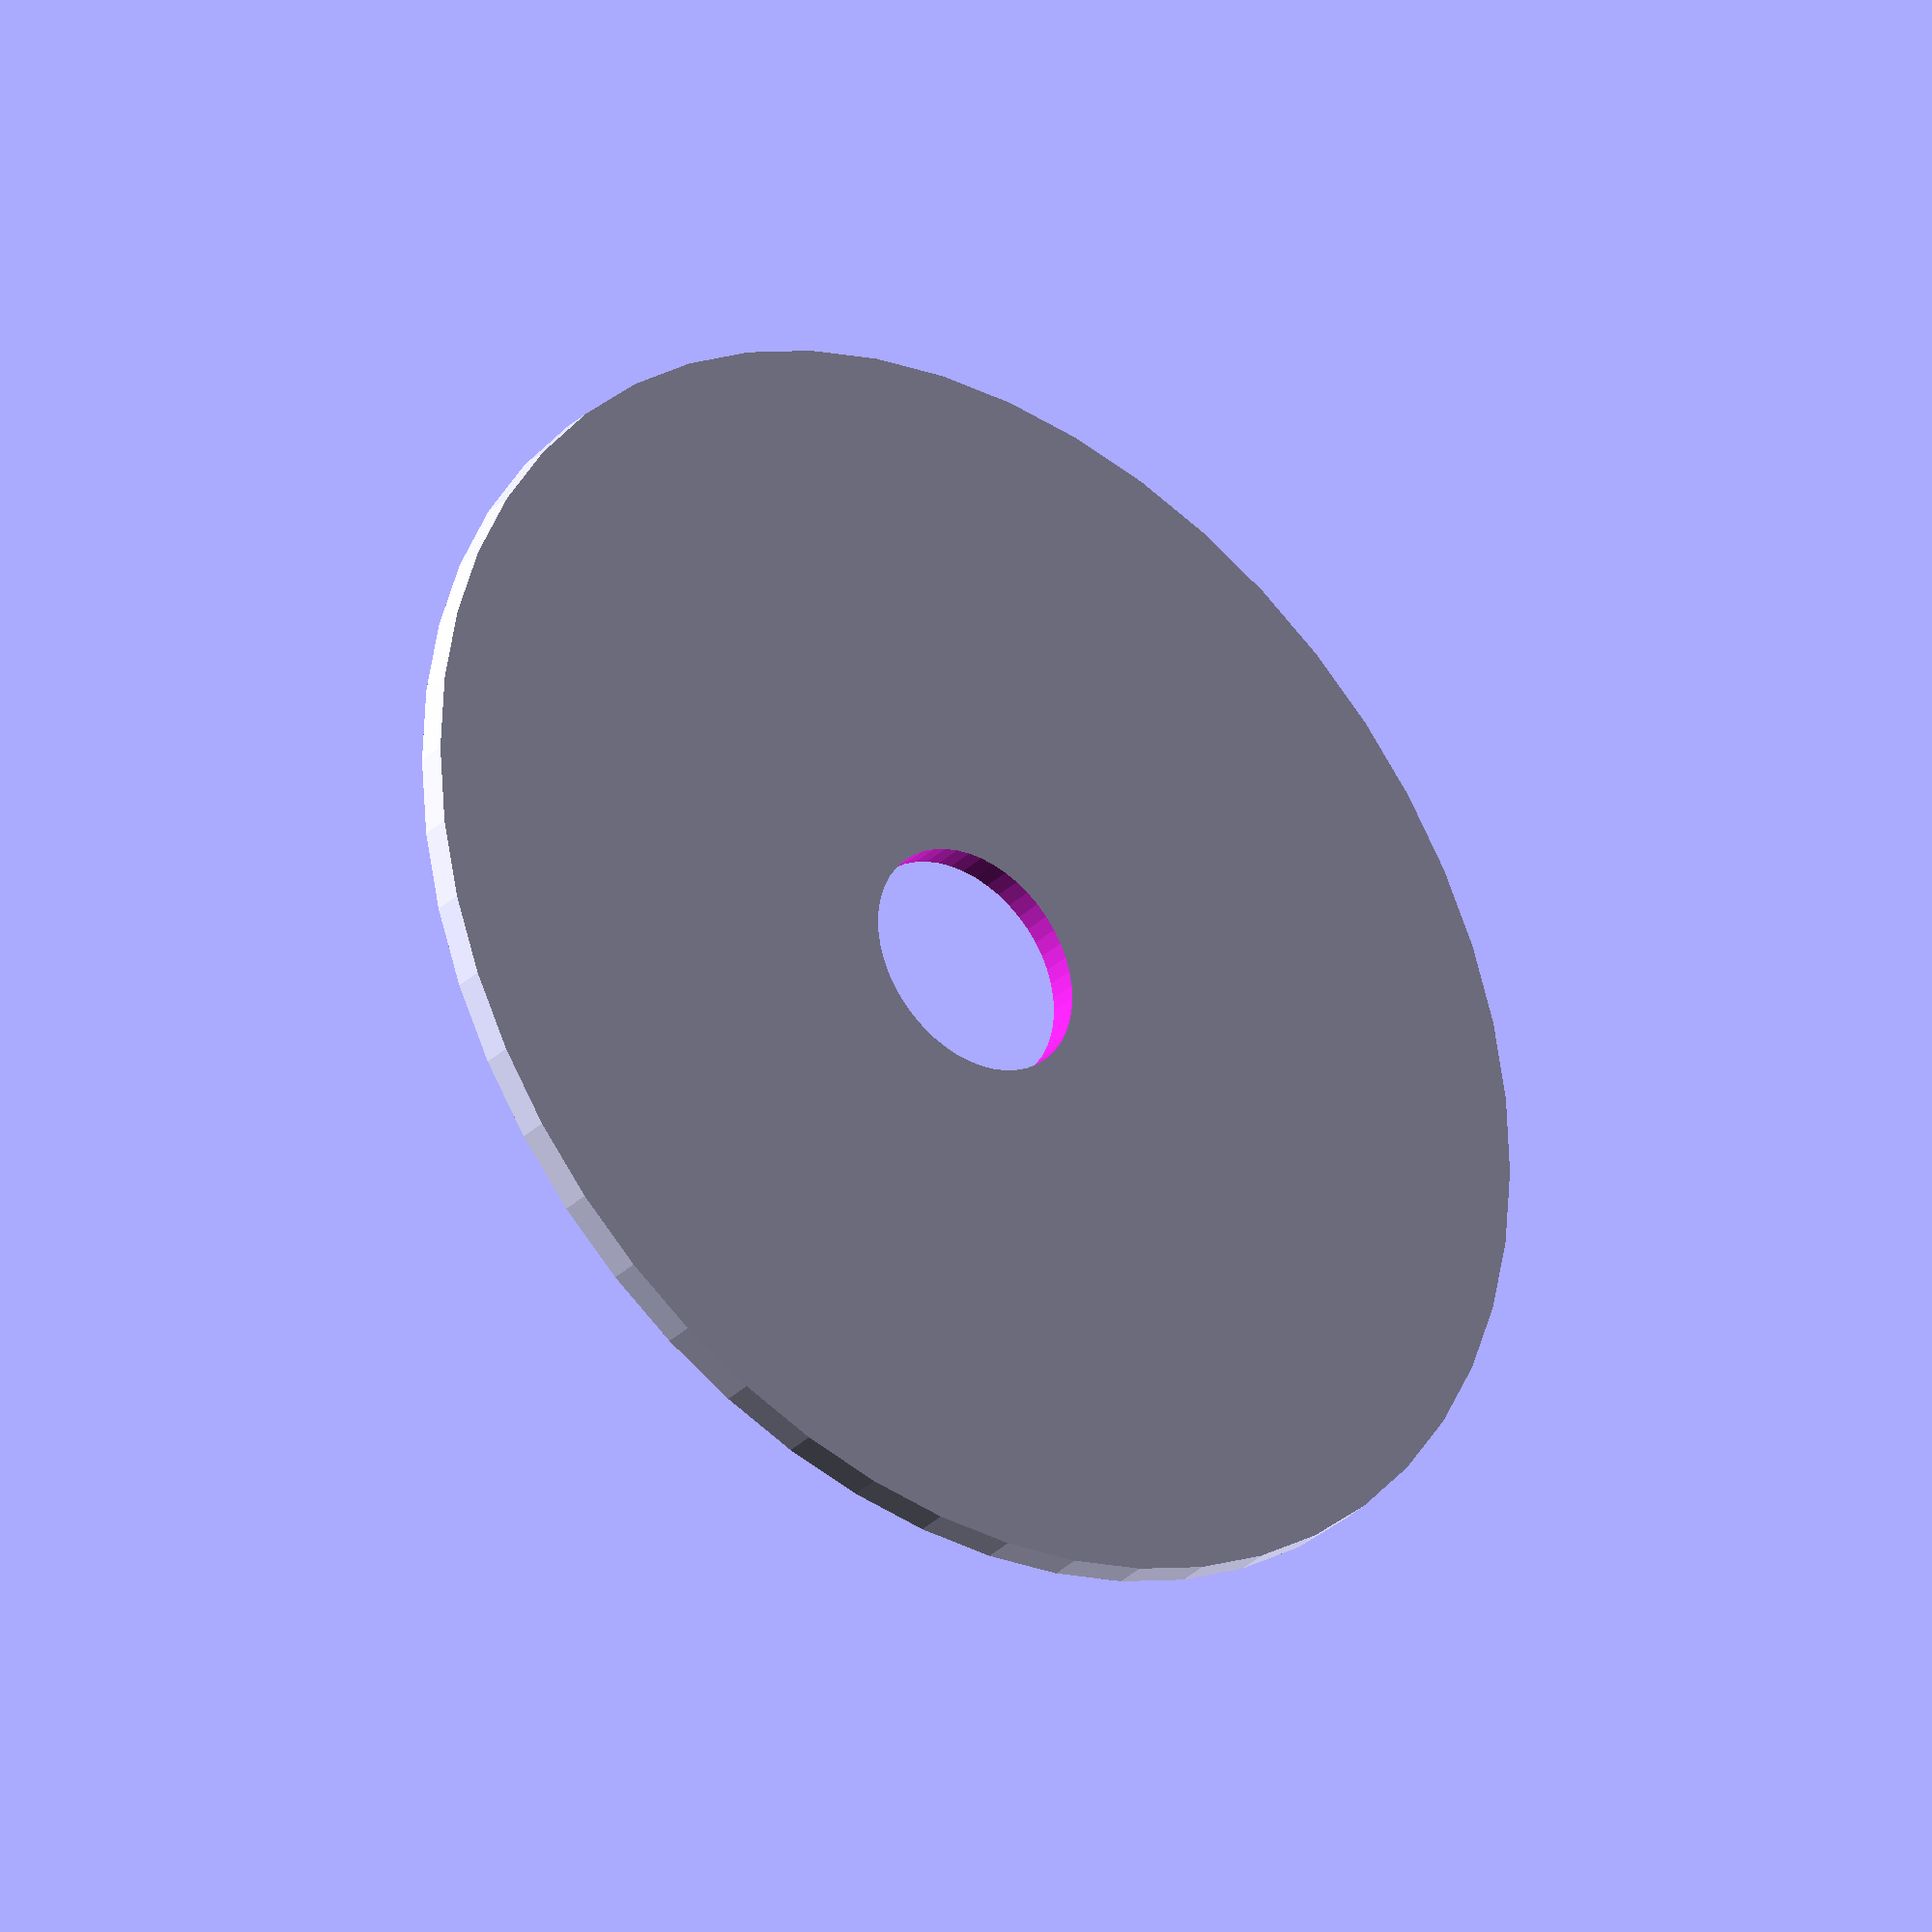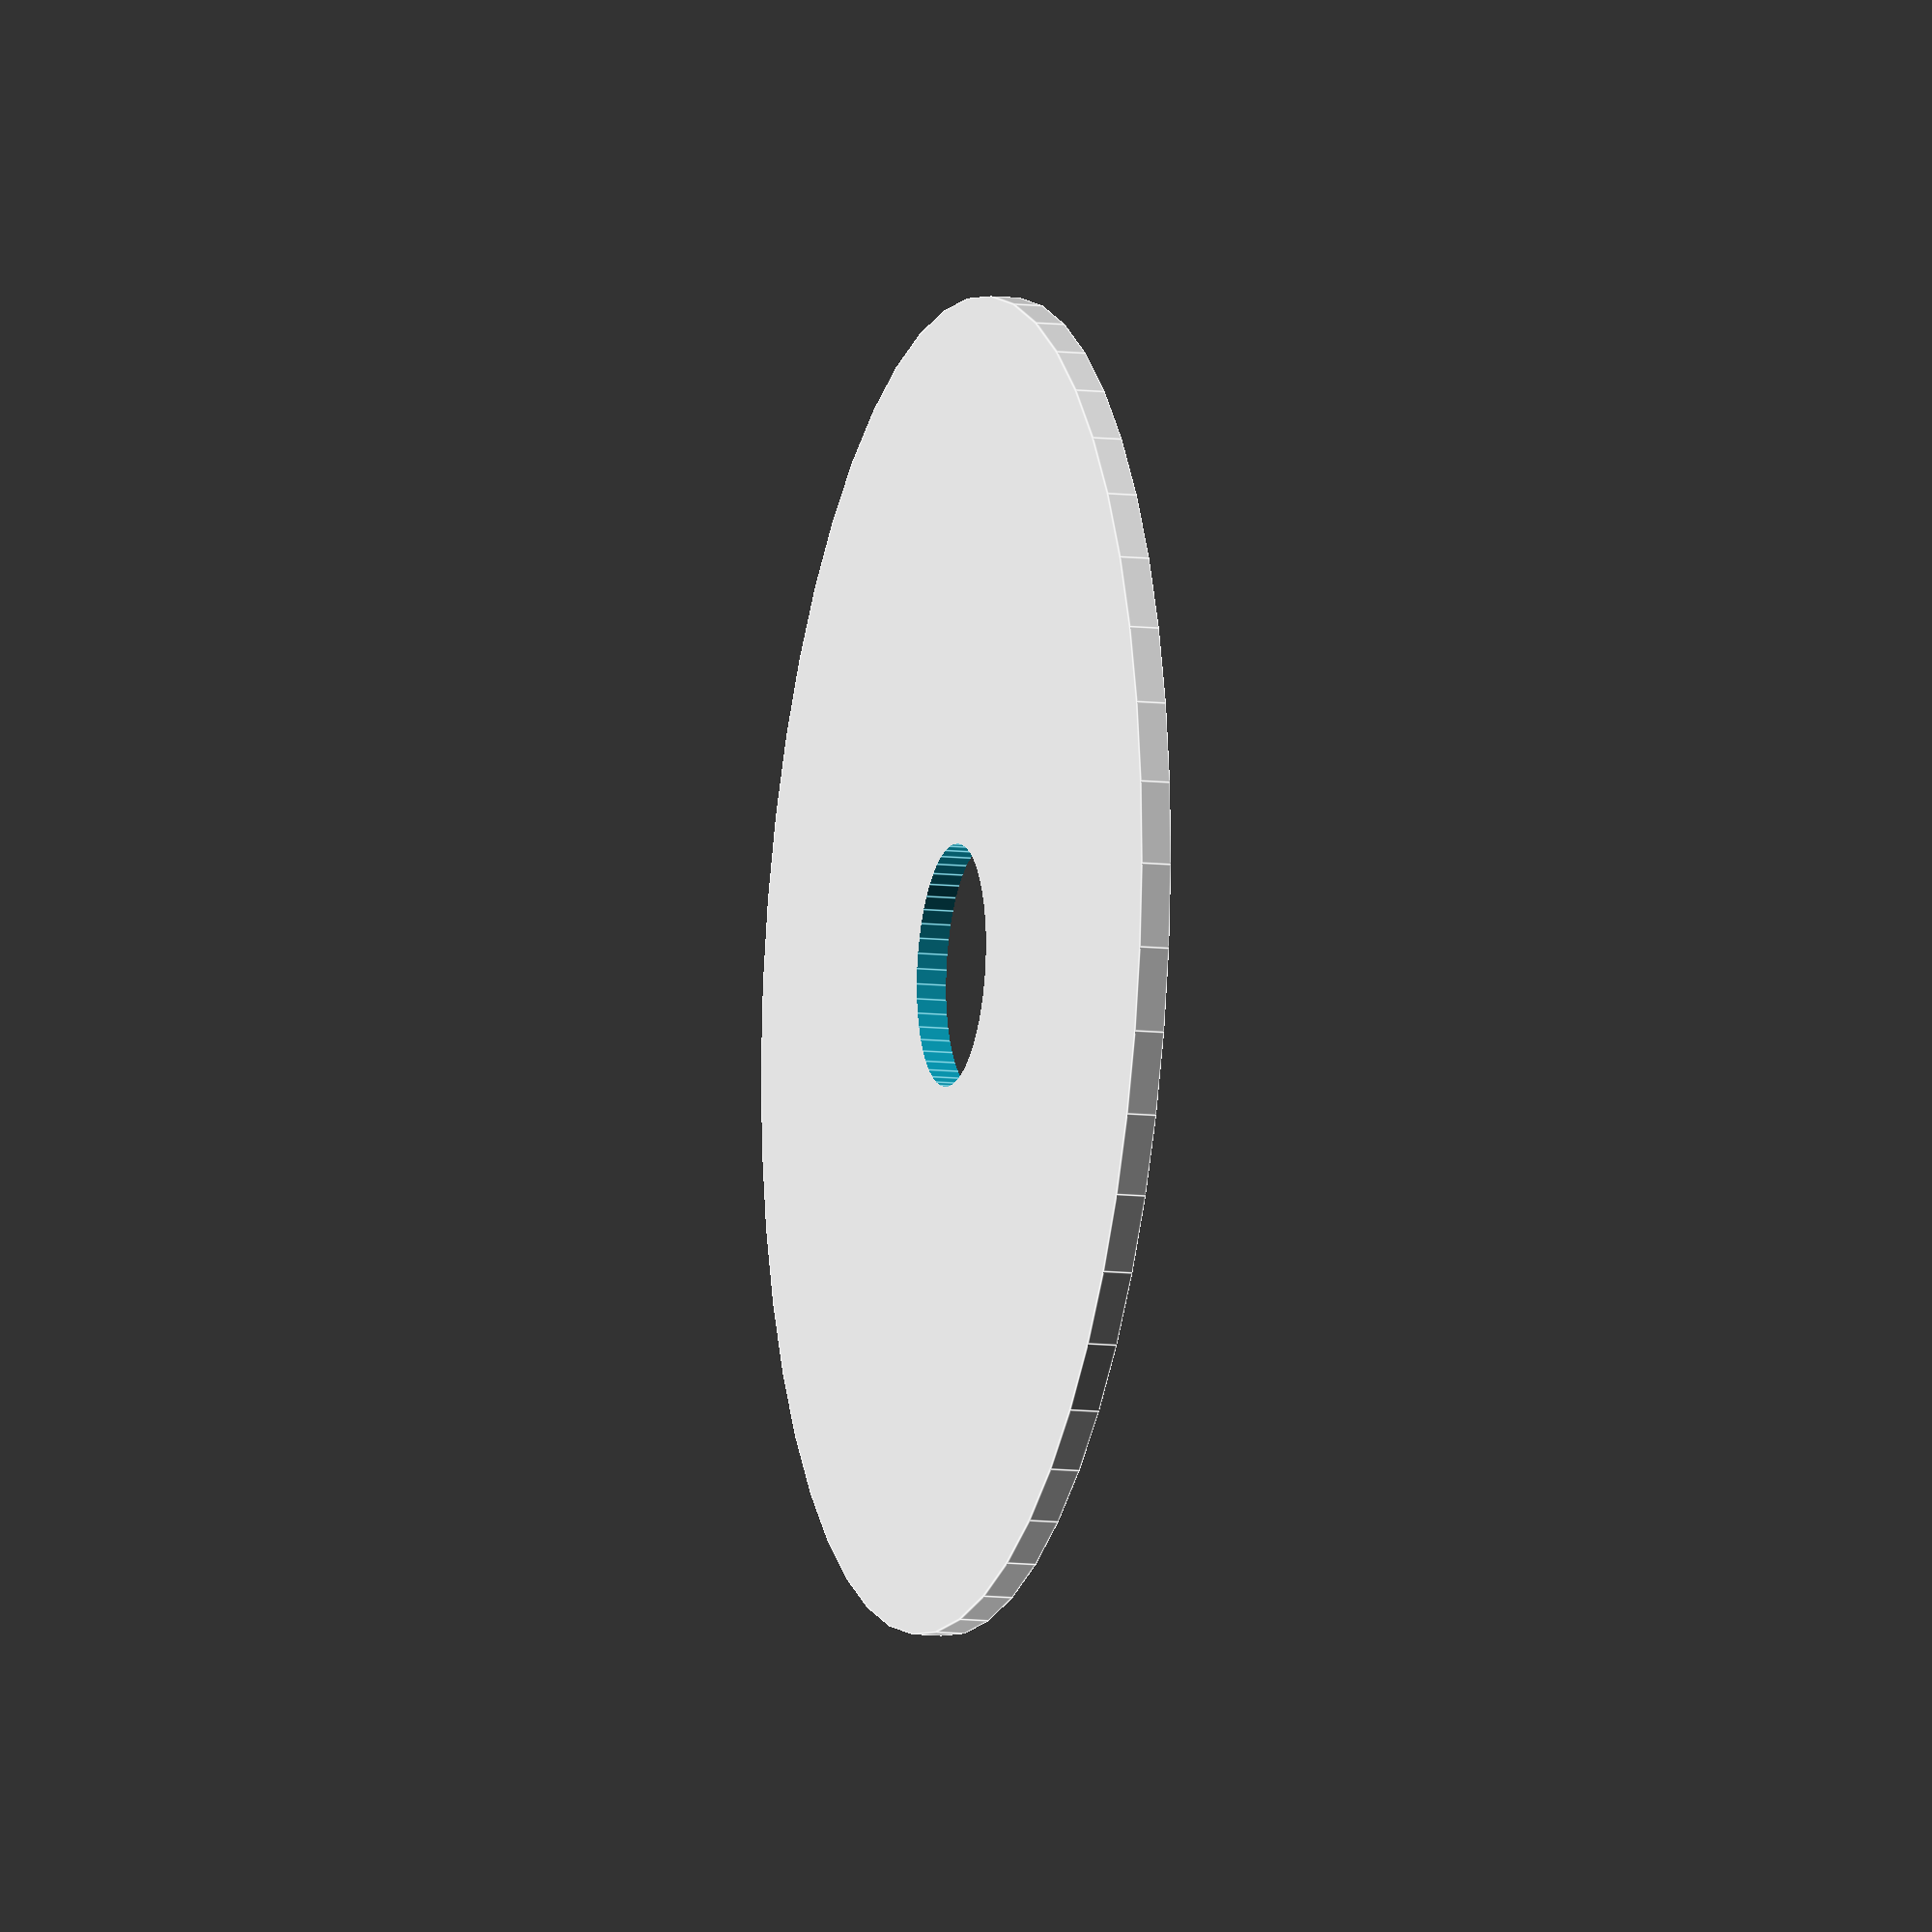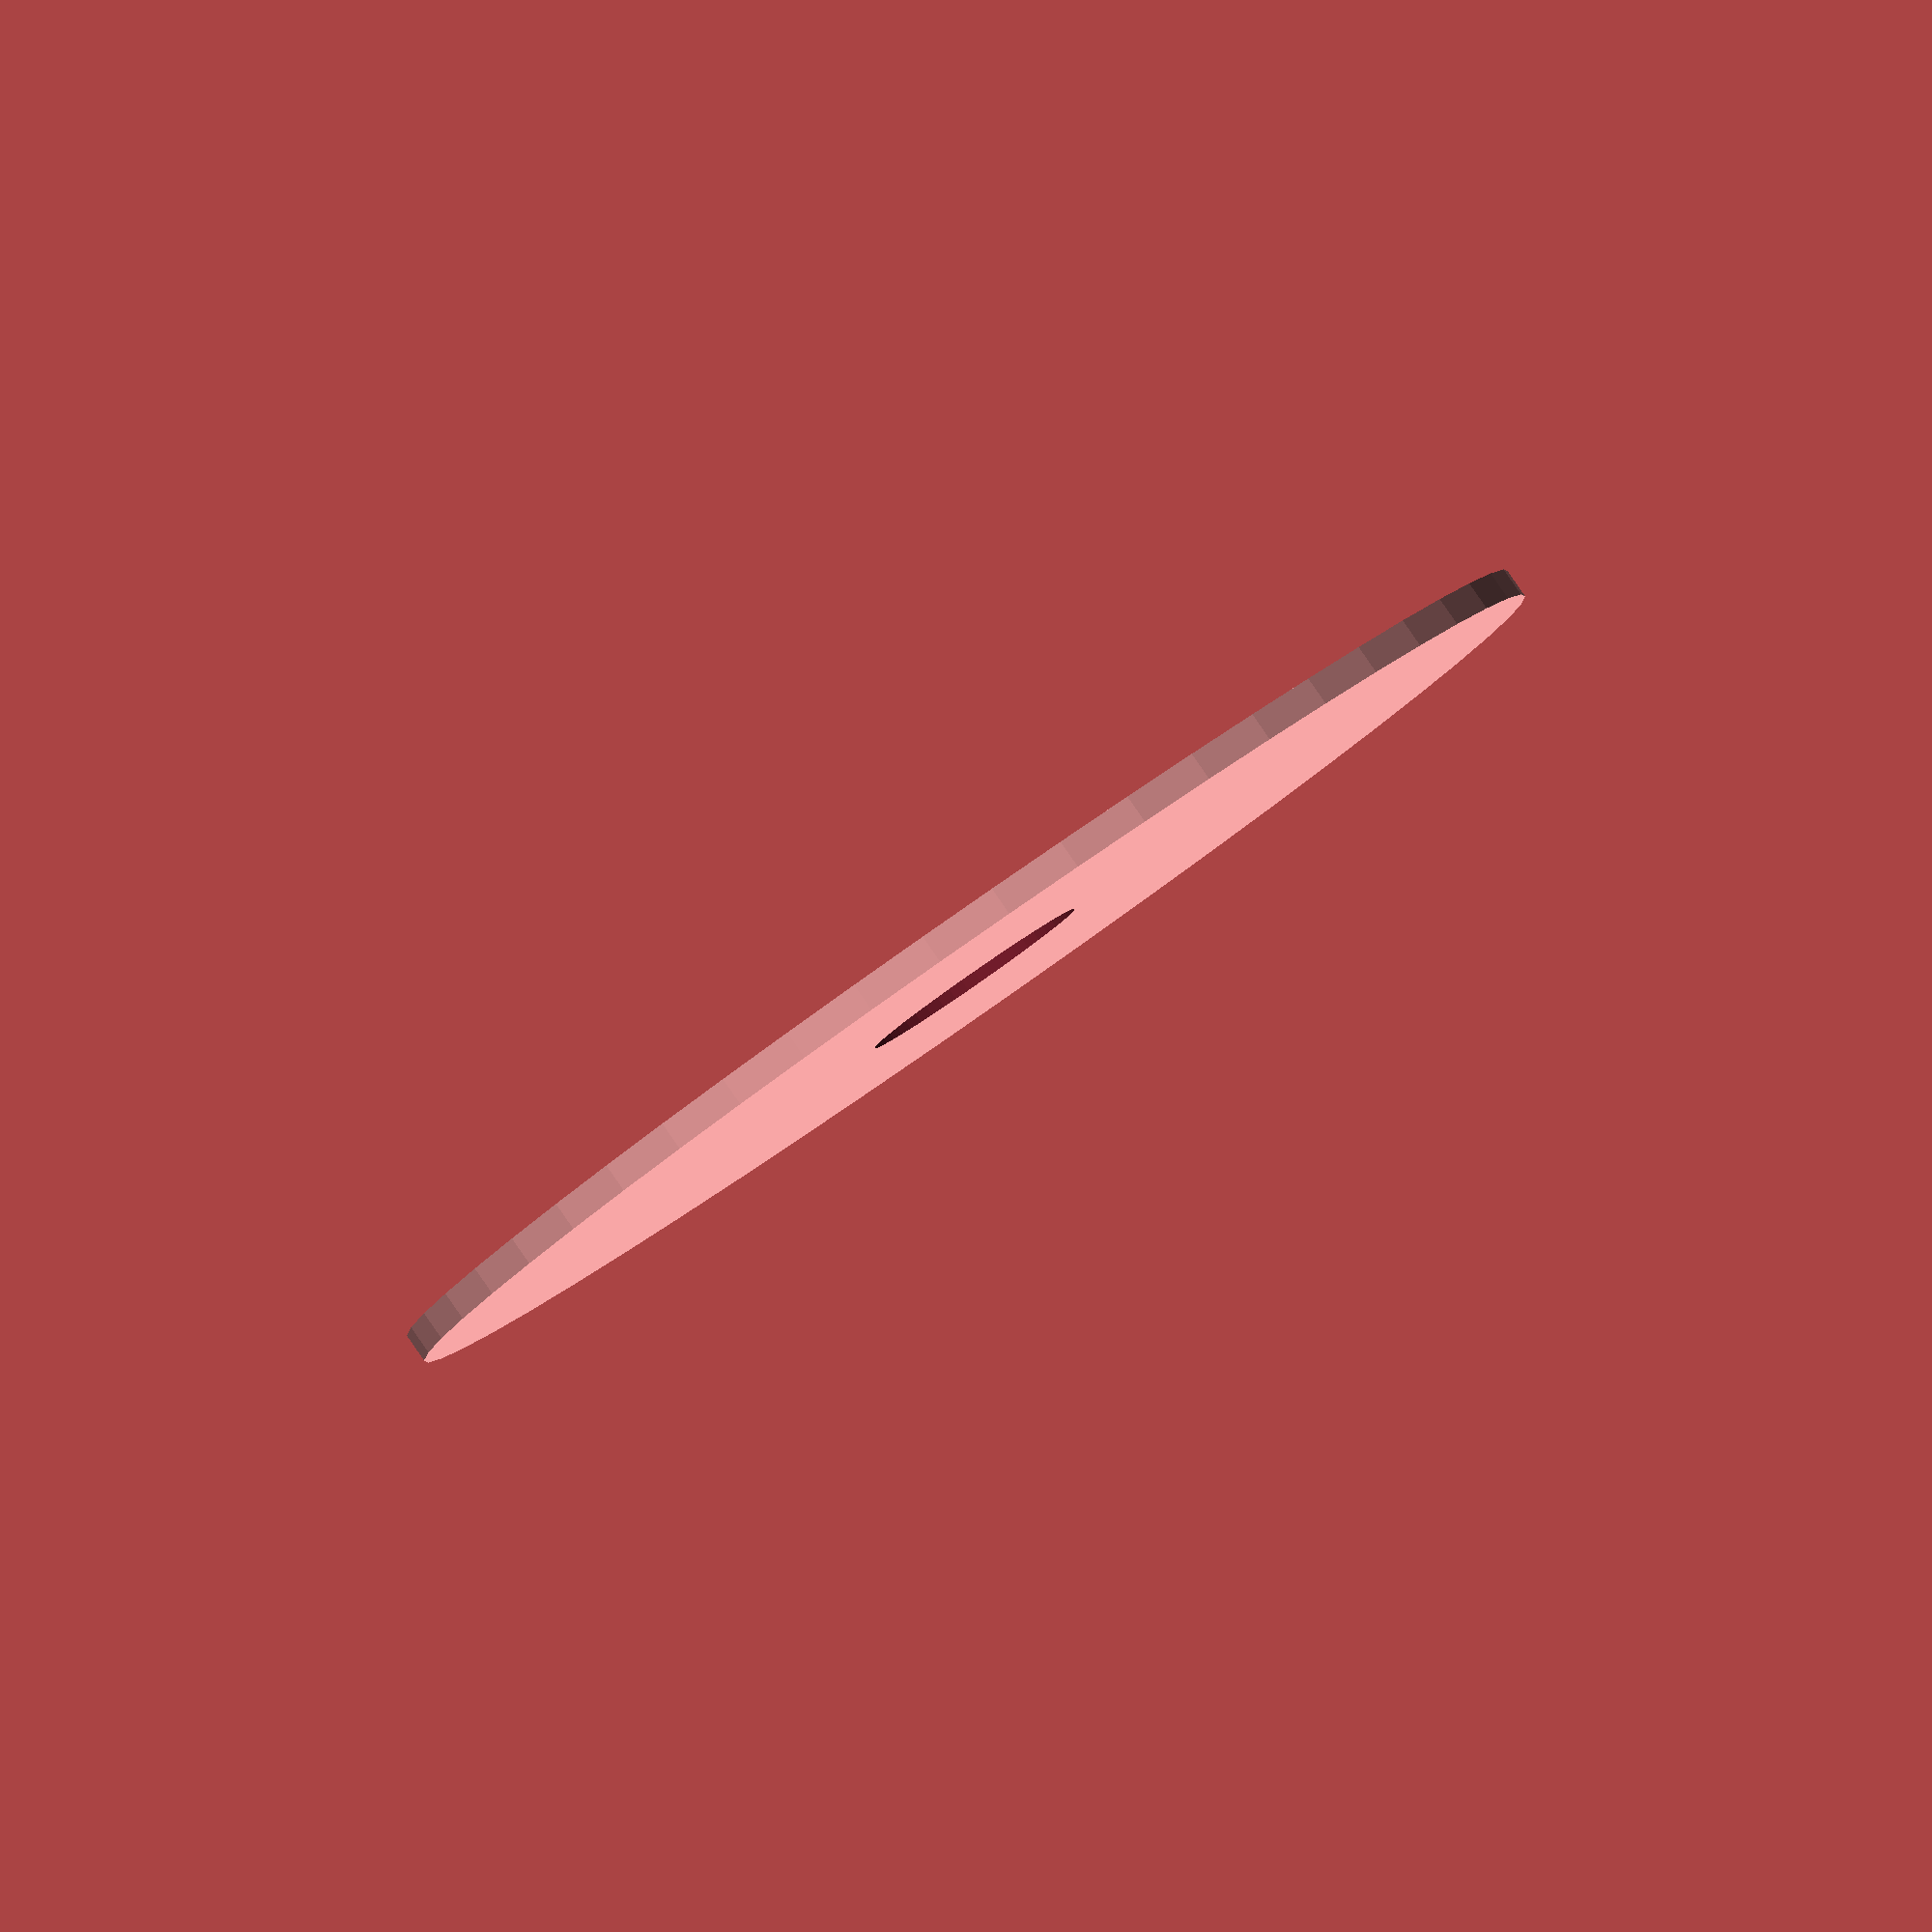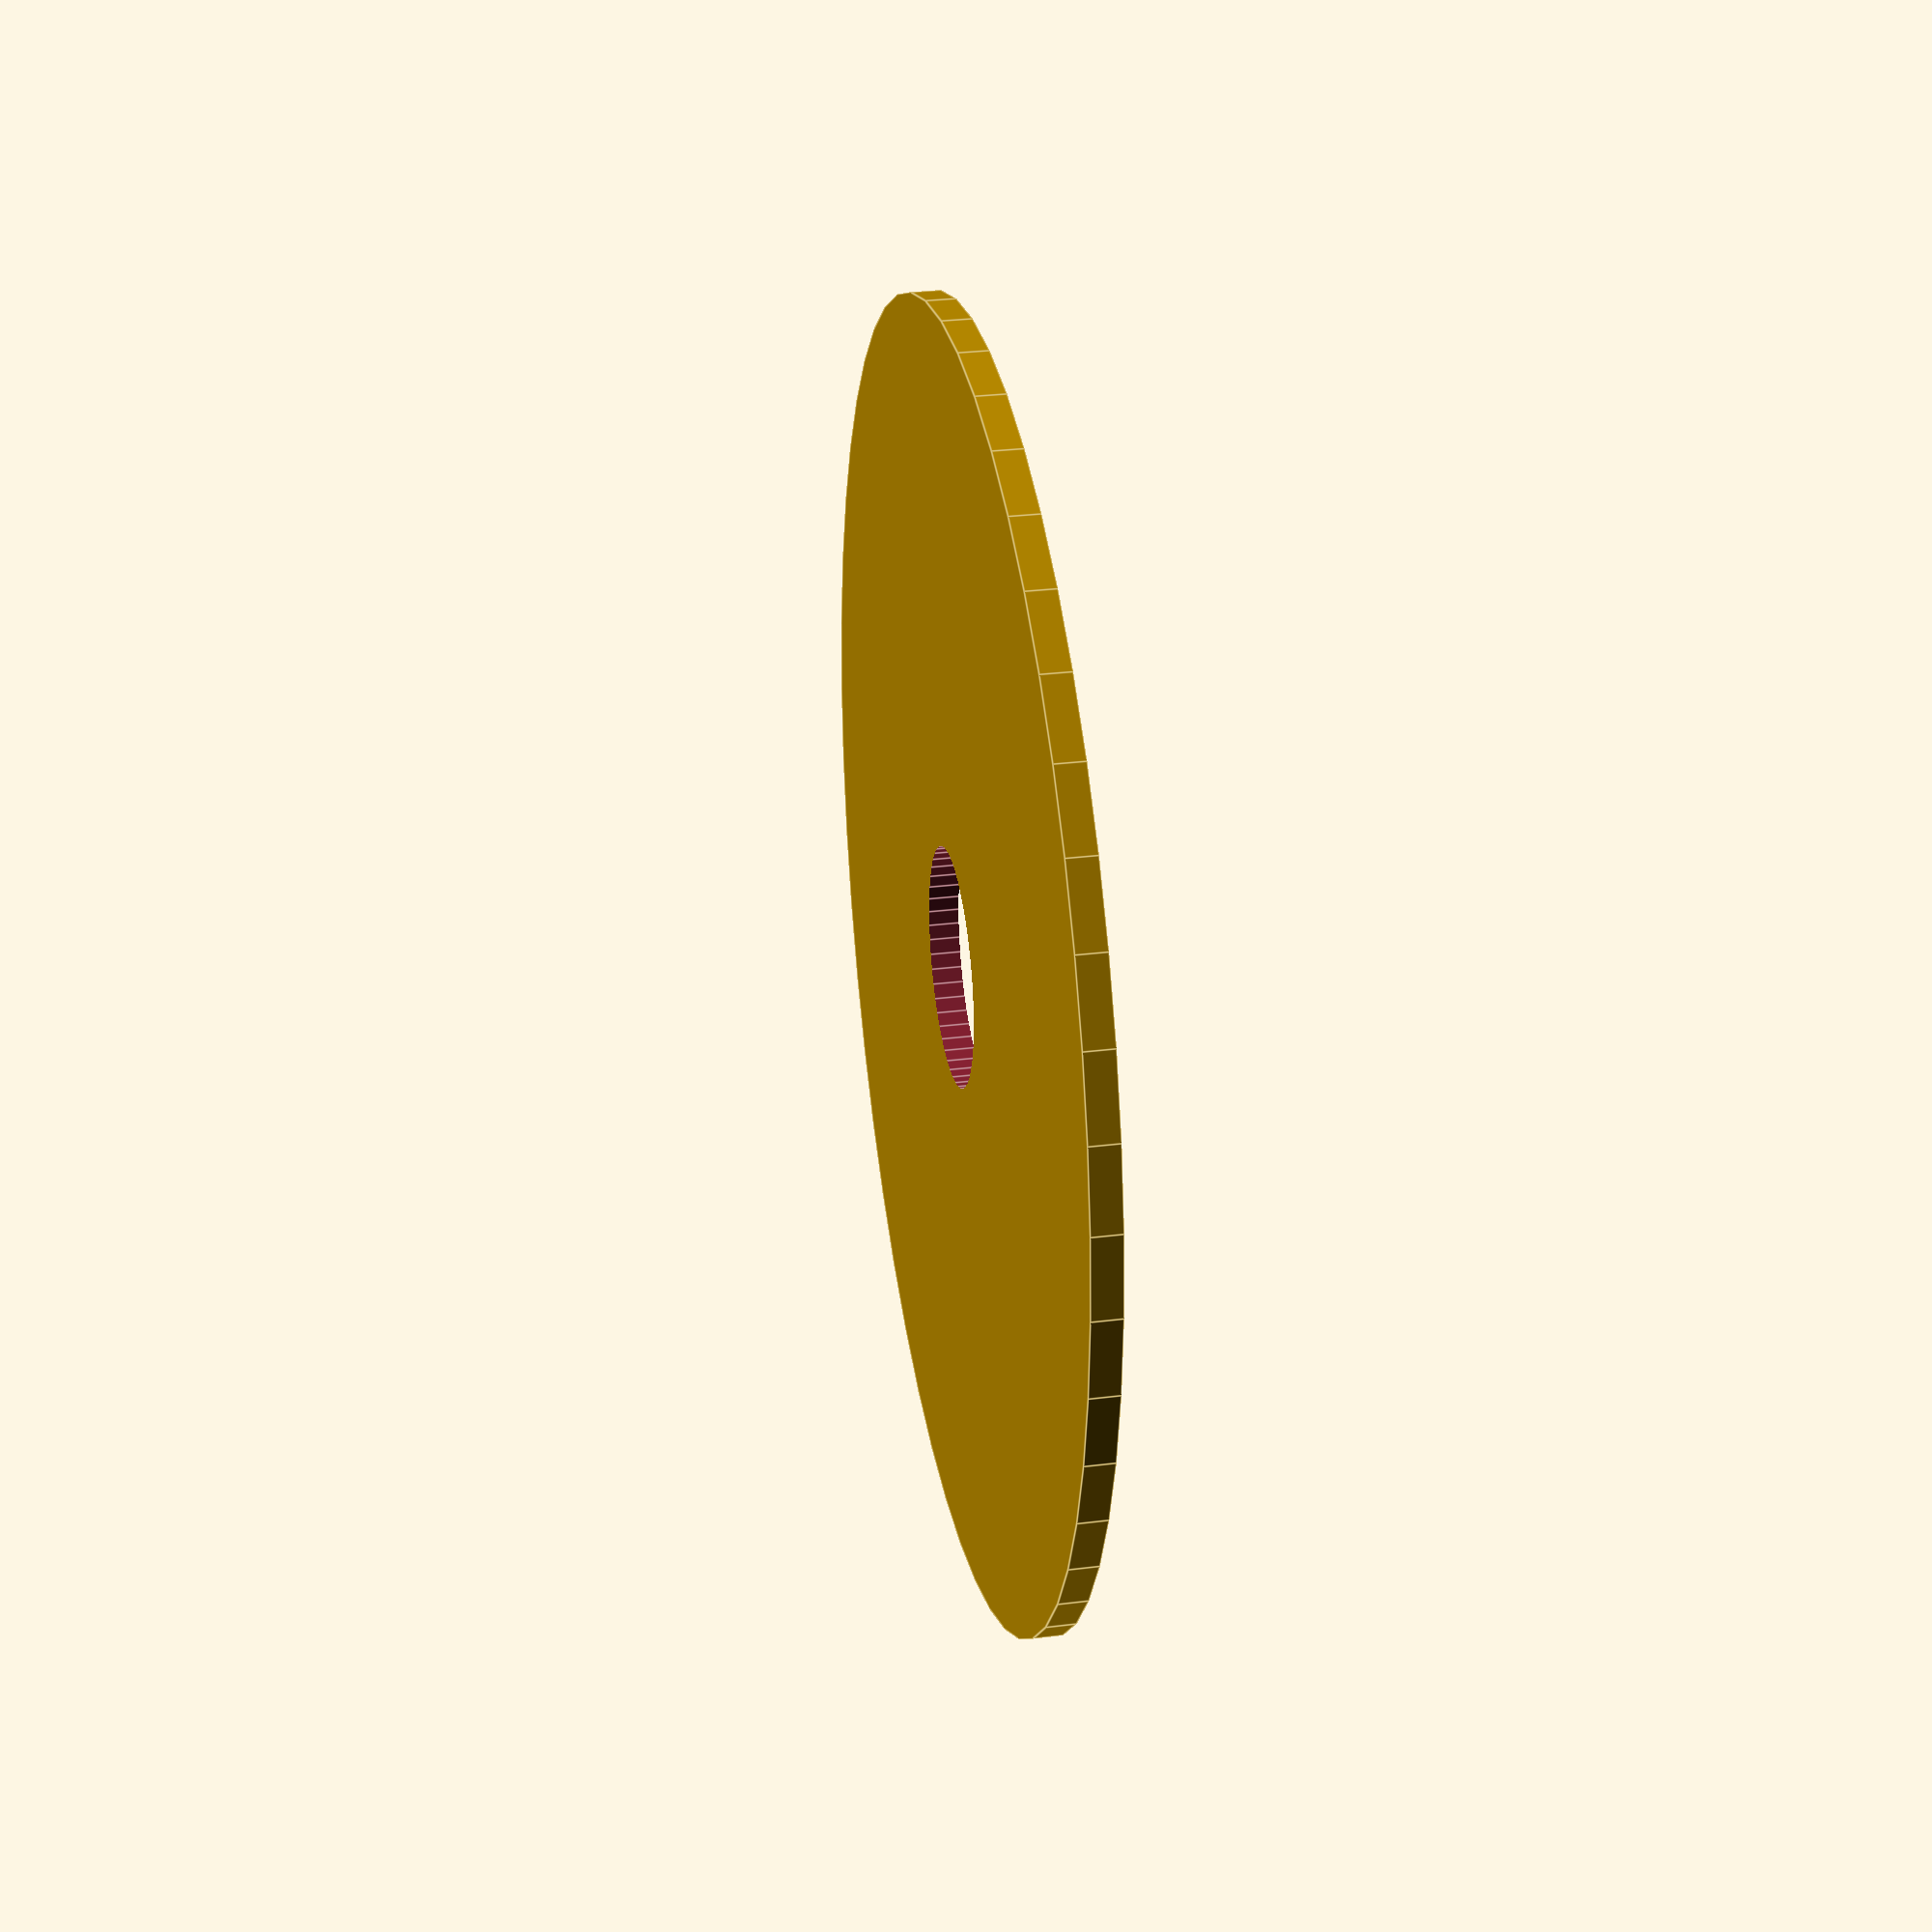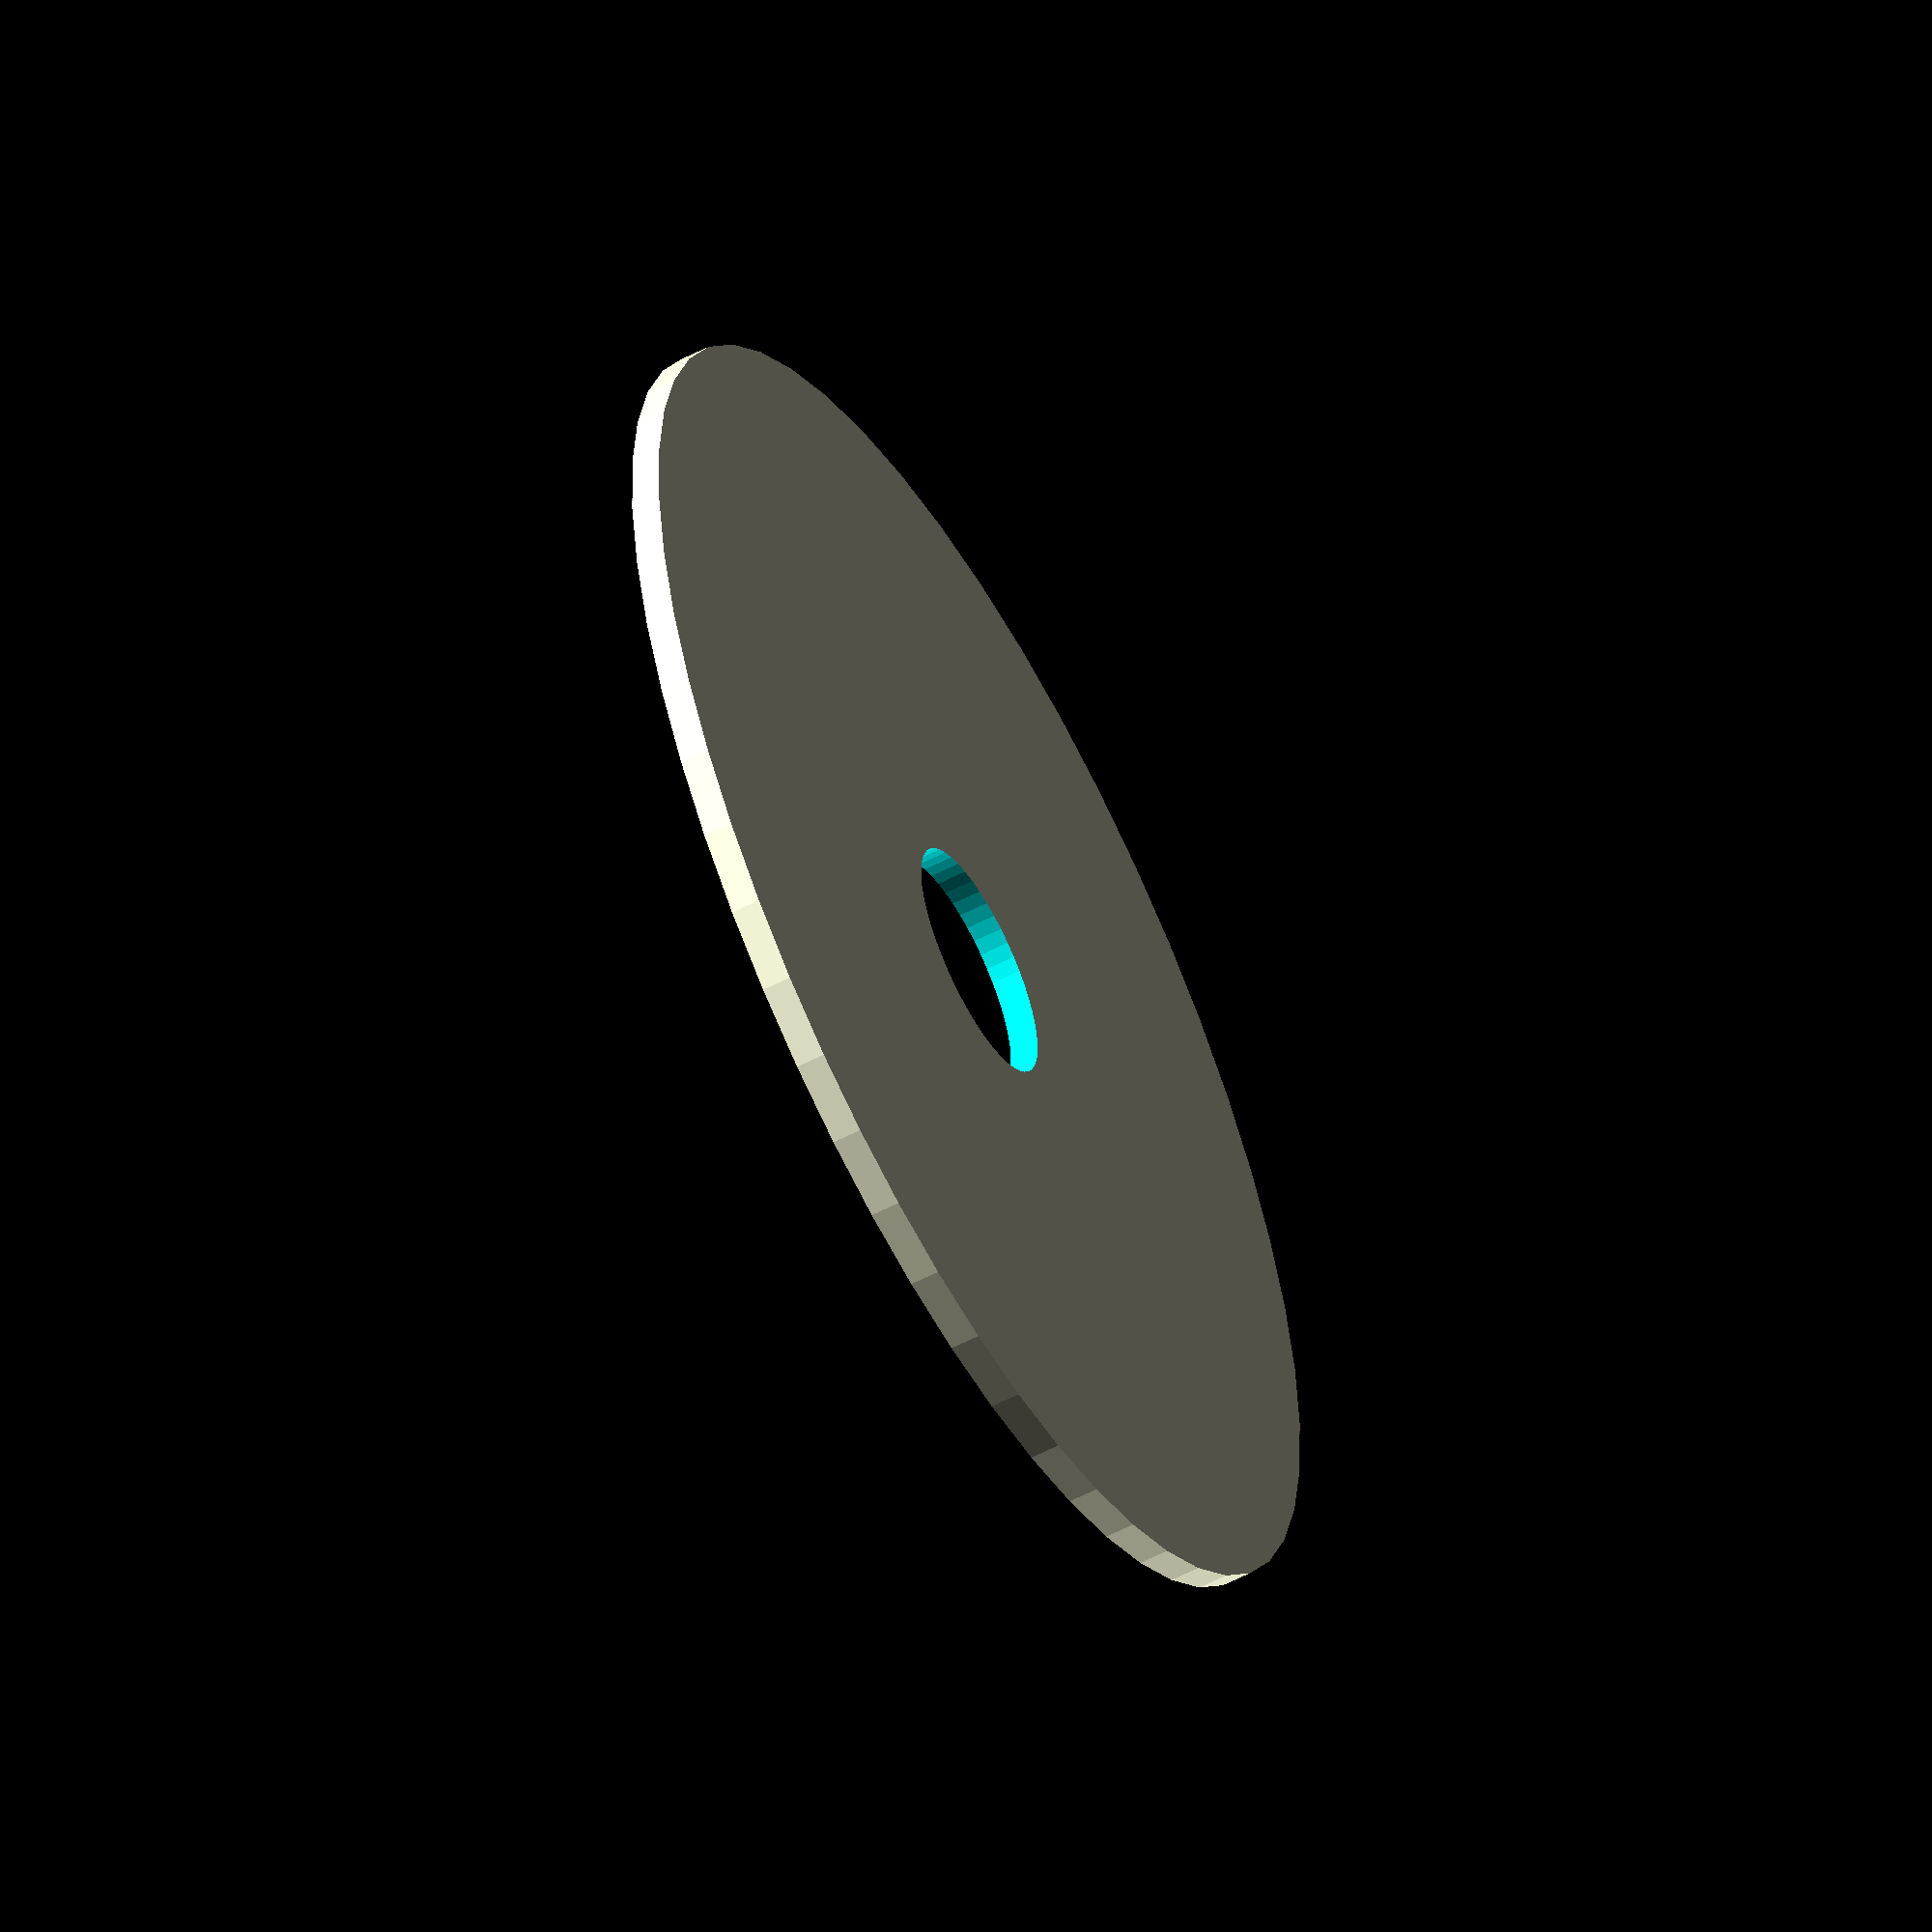
<openscad>
$fn = 50;


difference() {
	union() {
		translate(v = [0, 0, -0.5000000000]) {
			cylinder(h = 1, r = 22.0000000000);
		}
	}
	union() {
		translate(v = [0, 0, -100.0000000000]) {
			cylinder(h = 200, r = 4);
		}
	}
}
</openscad>
<views>
elev=211.5 azim=338.3 roll=37.1 proj=o view=solid
elev=190.3 azim=22.7 roll=106.5 proj=o view=edges
elev=93.5 azim=324.0 roll=34.8 proj=o view=wireframe
elev=151.4 azim=50.1 roll=100.7 proj=p view=edges
elev=235.7 azim=291.8 roll=241.4 proj=o view=wireframe
</views>
